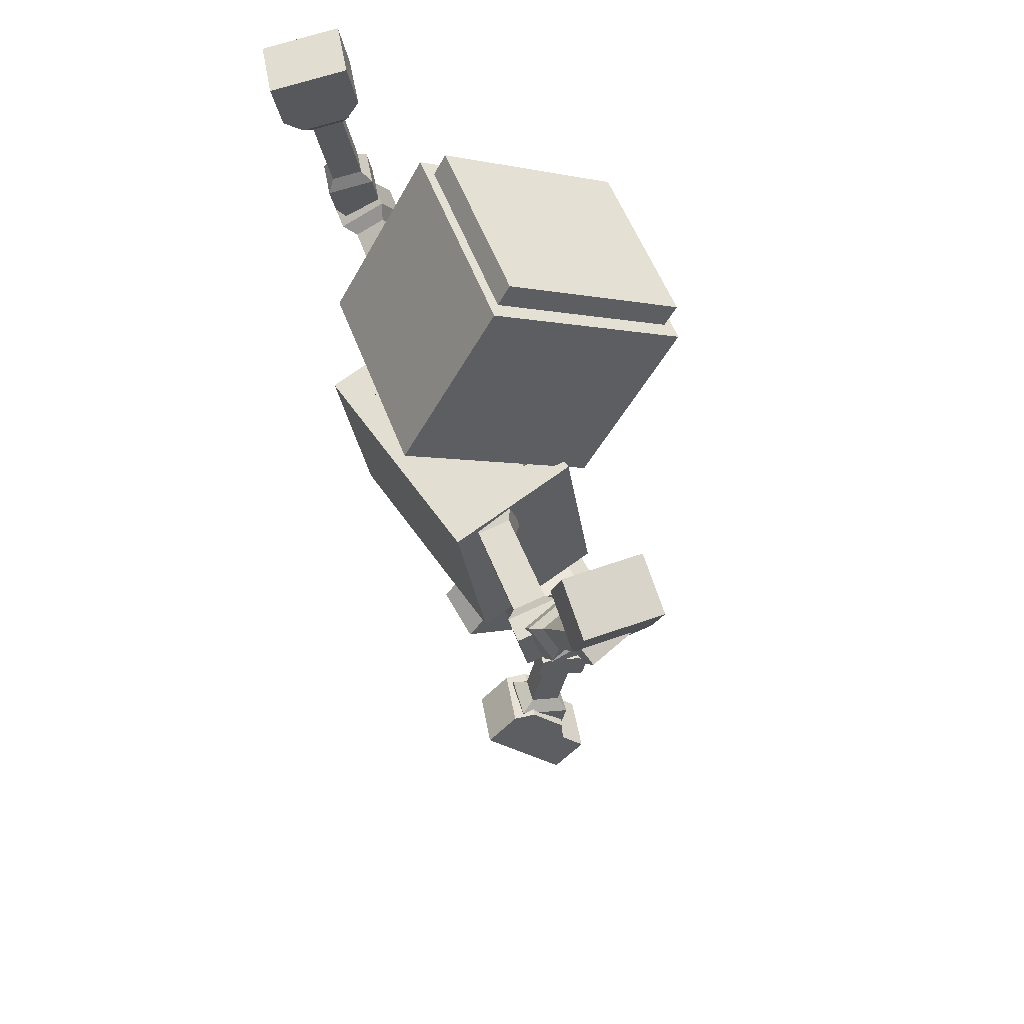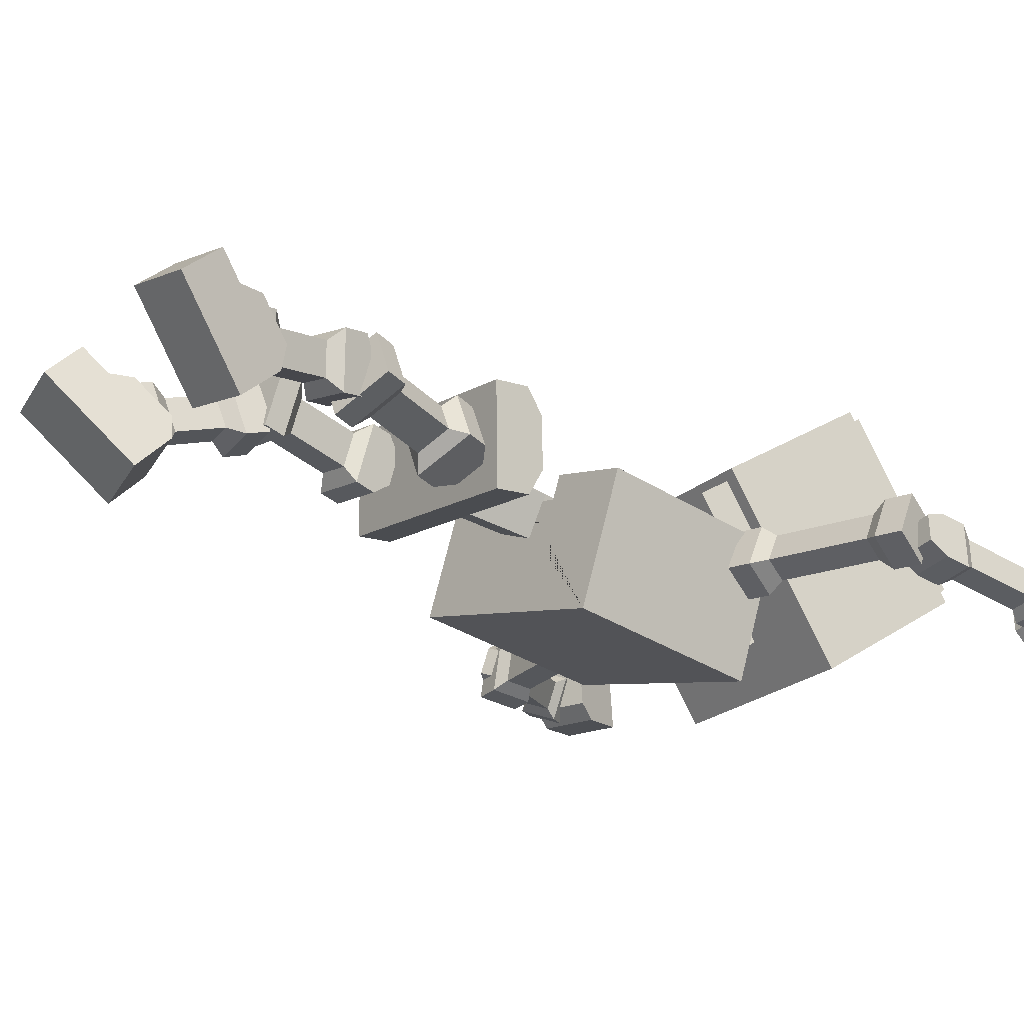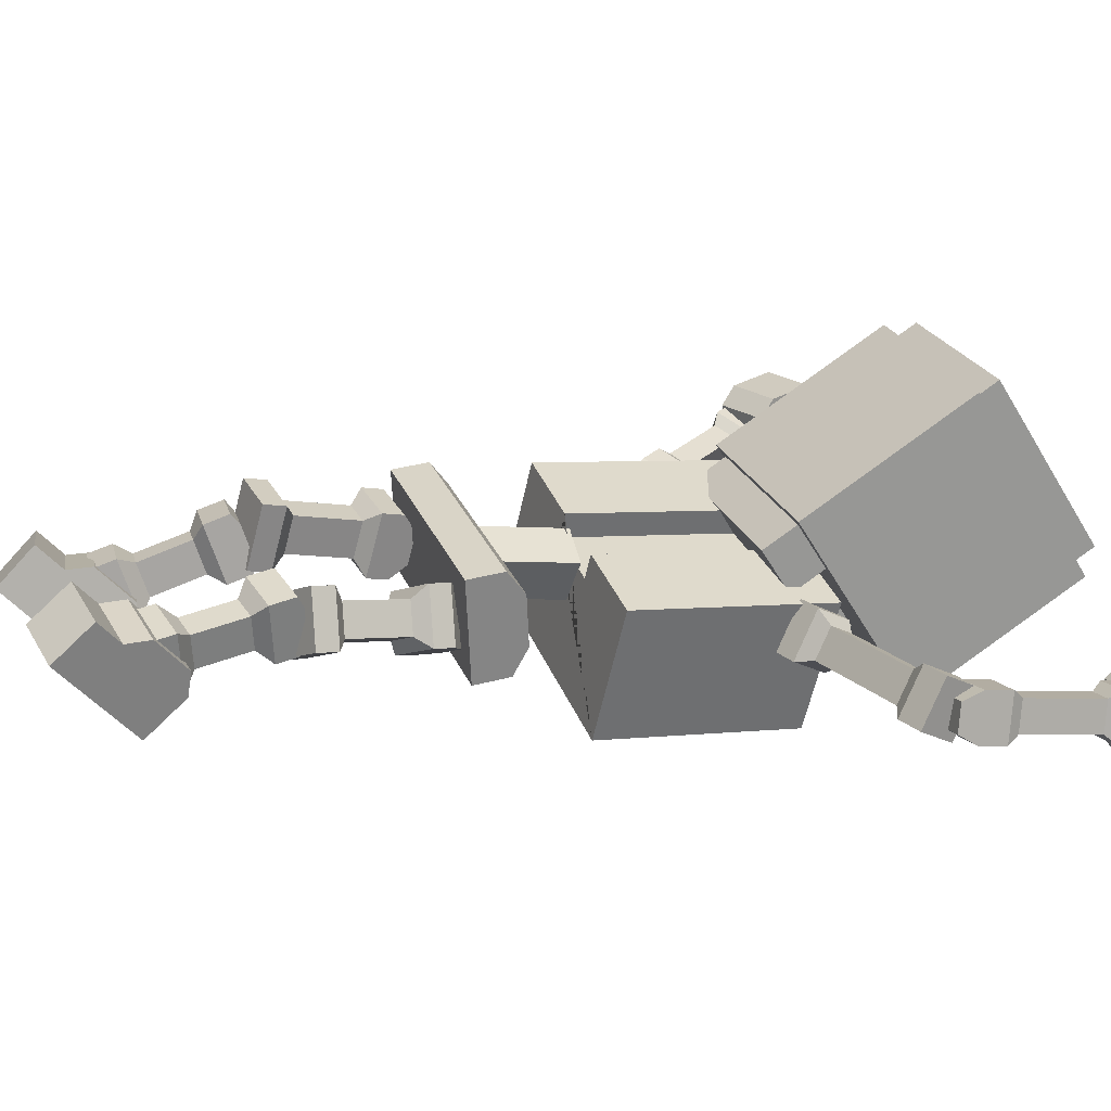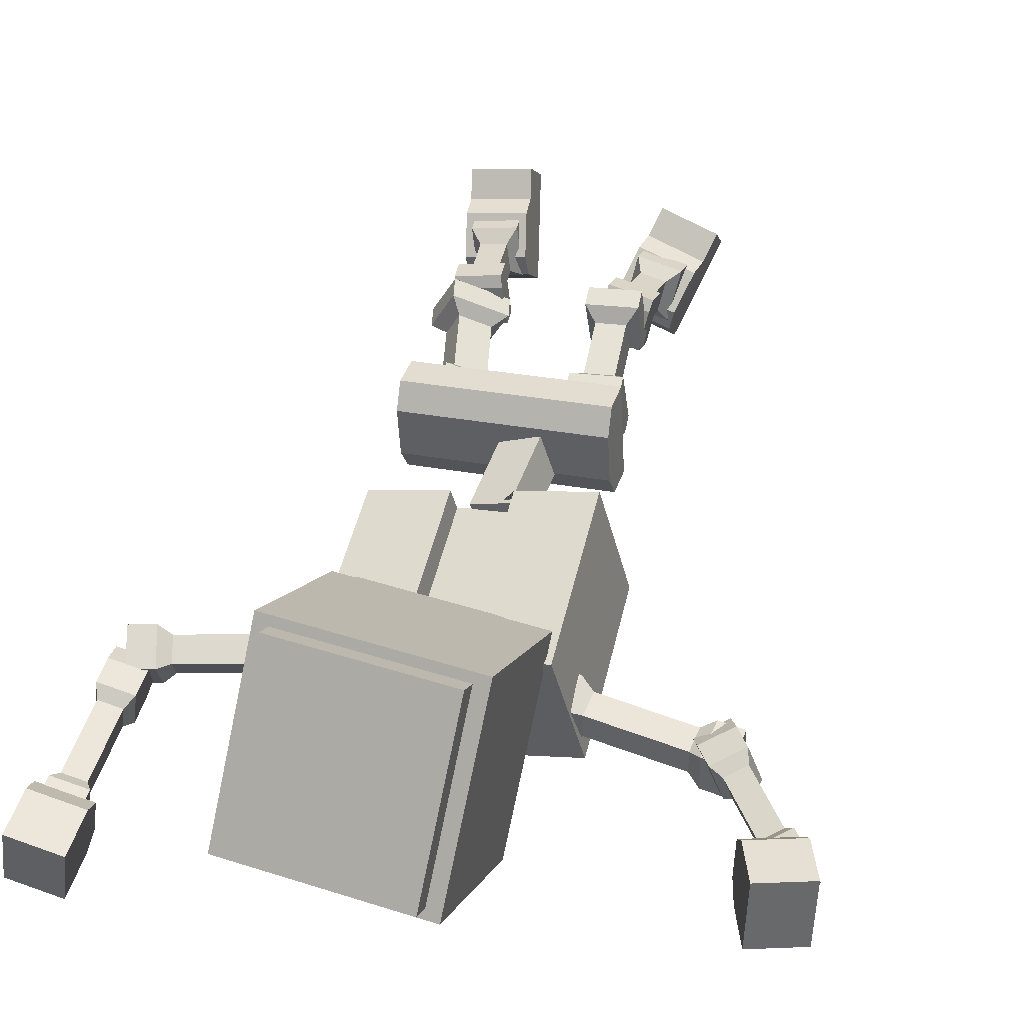
<metadata>
{"format":"obj","ext":"obj","renderer":"f3d","projection":"perspective","resolution":1024,"background":"white","views":[{"elev":59.9,"azim":-112.4,"up":"+Y"},{"elev":-20.5,"azim":49.3,"up":"+Z"},{"elev":23.7,"azim":67.8,"up":"+Z"},{"elev":41.5,"azim":-166.2,"up":"+Z"}]}
</metadata>
<code>
v -0.2589 1.583 0.08085
v 0.444 1.568 -0.06948
v -0.2643 2.213 -0.00813
v 0.4386 2.198 -0.1585
v -0.3532 2.155 -0.418
v 0.3497 2.139 -0.5683
v -0.3478 1.524 -0.329
v 0.3551 1.509 -0.4794
v -0.003959 1.577 0.02633
v 0.1891 1.573 -0.01496
v 0.1837 2.204 -0.1039
v -0.009347 2.208 -0.06265
v -0.02034 1.567 -0.04918
v 0.1727 1.562 -0.09047
v 0.1673 2.193 -0.1794
v -0.02573 2.197 -0.1382
v -0.2539 1.182 -0.1764
v -0.2318 1.16 0.1338
v -0.226 1.27 0.1413
v -0.2481 1.292 -0.169
v 0.4113 1.261 -0.2181
v 0.4334 1.239 0.09212
v 0.4277 1.129 0.08466
v 0.4056 1.151 -0.2256
v 0.4194 1.305 -0.1372
v -0.24 1.336 -0.08807
v 0.4305 1.294 0.0179
v -0.229 1.325 0.06706
v -0.02405 1.291 0.02947
v 0.1033 1.271 -0.01847
v 0.005971 1.588 -0.01428
v 0.1334 1.568 -0.06222
v -0.04412 1.574 -0.1417
v 0.08327 1.554 -0.1896
v -0.07414 1.277 -0.09792
v 0.05325 1.257 -0.1459
v 0.423 2.083 -0.1344
v 0.4411 2.006 -0.2702
v 0.9875 2.14 -0.2736
v 0.9695 2.217 -0.1378
v 0.3954 2.193 -0.2007
v 0.4135 2.116 -0.3366
v 0.9419 2.328 -0.2041
v 0.9599 2.251 -0.3399
v 0.4921 2.1 -0.1348
v 0.4645 2.21 -0.2011
v 0.4826 2.133 -0.337
v 0.5102 2.023 -0.2707
v 0.8769 2.23 -0.3394
v 0.8588 2.307 -0.2036
v 0.8864 2.197 -0.1372
v 0.9045 2.12 -0.2731
v 0.8445 2.192 -0.1719
v 0.8264 2.265 -0.2153
v 0.8382 2.215 -0.3043
v 0.8563 2.142 -0.2609
v 0.5361 2.117 -0.17
v 0.5181 2.189 -0.2134
v 0.5299 2.139 -0.3024
v 0.548 2.066 -0.259
v 0.9965 2.313 -0.1841
v 1.025 2.288 -0.3256
v 1.056 2.776 -0.4064
v 1.028 2.801 -0.2649
v 1.015 2.231 -0.2861
v 0.8976 2.235 -0.3101
v 0.9074 2.291 -0.3495
v 0.9387 2.779 -0.4303
v 0.8793 2.317 -0.208
v 0.9106 2.804 -0.2888
v 0.8811 2.25 -0.227
v 0.9983 2.246 -0.2031
v 0.9128 2.376 -0.3636
v 0.8847 2.402 -0.2221
v 1.002 2.398 -0.1981
v 1.03 2.373 -0.3396
v 0.9307 2.418 -0.3414
v 0.9122 2.435 -0.2487
v 0.989 2.433 -0.233
v 1.007 2.416 -0.3257
v 0.9334 2.696 -0.4165
v 0.9052 2.721 -0.275
v 1.022 2.717 -0.2511
v 1.051 2.692 -0.3926
v 1.005 2.681 -0.2742
v 0.9282 2.683 -0.2899
v 0.9466 2.667 -0.3826
v 1.023 2.665 -0.3669
v 1.047 2.808 -0.2126
v 1.094 2.766 -0.4469
v 1.104 2.917 -0.4718
v 1.057 2.959 -0.2376
v 1.081 2.721 -0.3895
v 0.906 2.726 -0.4253
v 0.9191 2.772 -0.4826
v 0.8725 2.814 -0.2484
v 0.8786 2.751 -0.2878
v 0.9287 2.922 -0.5075
v 0.8821 2.964 -0.2733
v 1.054 2.745 -0.252
v -0.246 2.039 -0.1925
v -0.2447 2.011 -0.3473
v -0.7991 2.105 -0.3685
v -0.8004 2.132 -0.2137
v -0.2235 2.167 -0.2149
v -0.2221 2.139 -0.3697
v -0.7779 2.26 -0.2362
v -0.7766 2.233 -0.3909
v -0.3161 2.05 -0.1952
v -0.2936 2.178 -0.2176
v -0.2922 2.151 -0.3724
v -0.3148 2.023 -0.3499
v -0.6923 2.219 -0.3877
v -0.6936 2.246 -0.2329
v -0.7161 2.118 -0.2105
v -0.7148 2.091 -0.3653
v -0.6711 2.129 -0.2395
v -0.6564 2.212 -0.2542
v -0.6555 2.195 -0.3556
v -0.6703 2.111 -0.3409
v -0.3583 2.076 -0.2275
v -0.3436 2.16 -0.2422
v -0.3427 2.142 -0.3436
v -0.3575 2.058 -0.3289
v -0.7739 2.155 -0.1811
v -0.819 2.138 -0.3194
v -1.076 2.56 -0.2885
v -1.031 2.577 -0.1502
v -0.7771 2.088 -0.2948
v -0.6817 2.149 -0.3335
v -0.7236 2.199 -0.3582
v -0.9809 2.621 -0.3273
v -0.6785 2.216 -0.2199
v -0.9358 2.638 -0.189
v -0.6553 2.159 -0.2524
v -0.7507 2.098 -0.2136
v -0.7684 2.272 -0.3528
v -0.7233 2.289 -0.2146
v -0.8187 2.228 -0.1758
v -0.8638 2.211 -0.314
v -0.7973 2.298 -0.3199
v -0.7677 2.309 -0.2293
v -0.8302 2.269 -0.2039
v -0.8598 2.258 -0.2945
v -0.9369 2.549 -0.3326
v -0.8918 2.566 -0.1943
v -0.9872 2.505 -0.1555
v -1.032 2.488 -0.2938
v -0.9614 2.484 -0.1881
v -0.8989 2.524 -0.2135
v -0.9284 2.513 -0.3041
v -0.9909 2.473 -0.2787
v -1.037 2.585 -0.09383
v -1.034 2.602 -0.3357
v -1.082 2.747 -0.3256
v -1.084 2.73 -0.08376
v -1.018 2.547 -0.2893
v -0.8479 2.602 -0.2838
v -0.8645 2.657 -0.3302
v -0.8666 2.64 -0.08834
v -0.8492 2.591 -0.1419
v -0.9118 2.802 -0.3201
v -0.9139 2.785 -0.07827
v -1.019 2.536 -0.1474
v -0.2198 0.6928 -0.003712
v -0.2072 0.7402 0.183
v -0.2225 1.134 0.08391
v -0.2352 1.087 -0.1028
v -0.05619 1.138 0.07179
v -0.06882 1.09 -0.1149
v -0.04082 0.7436 0.1709
v -0.05345 0.6962 -0.01584
v -0.06105 1.17 0.01411
v -0.2274 1.166 0.02623
v -0.06737 1.146 -0.07924
v -0.2337 1.143 -0.06711
v -0.2224 0.7596 -0.0205
v -0.2098 0.807 0.1662
v -0.04343 0.8104 0.1541
v -0.05606 0.763 -0.03263
v -0.08233 0.8373 0.1081
v -0.1791 0.8353 0.1152
v -0.1864 0.8077 0.006596
v -0.08968 0.8097 -0.000455
v -0.05371 1.074 0.08778
v -0.2201 1.071 0.0999
v -0.2327 1.023 -0.08679
v -0.06634 1.027 -0.09892
v -0.194 1.001 -0.04201
v -0.1866 1.029 0.06657
v -0.08987 1.031 0.05951
v -0.09722 1.003 -0.04906
v -0.0884 0.6688 0.1371
v -0.05855 0.7173 -0.02997
v -0.1027 0.3486 -0.1449
v -0.1325 0.3001 0.02213
v -0.2105 0.745 -0.01056
v -0.206 0.7411 -0.04943
v -0.06305 0.7213 0.008891
v -0.2358 0.6925 0.1177
v -0.228 0.7165 0.0875
v -0.2501 0.3723 -0.1644
v -0.28 0.3238 0.002676
v -0.08056 0.6928 0.107
v -0.2418 0.4417 -0.1428
v -0.2717 0.3932 0.0243
v -0.1242 0.3694 0.04375
v -0.09439 0.418 -0.1233
v -0.1442 0.4234 0.01684
v -0.23 0.4372 0.005523
v -0.2126 0.4654 -0.09165
v -0.1268 0.4516 -0.08033
v -0.0971 0.5961 0.1144
v -0.2445 0.6198 0.09498
v -0.2147 0.6684 -0.0721
v -0.06725 0.6446 -0.05264
v -0.1945 0.617 -0.04436
v -0.2118 0.5888 0.05281
v -0.1261 0.575 0.06412
v -0.1087 0.6033 -0.03305
v -0.1313 0.2343 0.03282
v -0.05726 0.3967 -0.1367
v -0.05797 0.2866 -0.2426
v -0.1624 0.05753 -0.003545
v -0.0723 0.4028 -0.06359
v -0.2642 0.4454 -0.1066
v -0.2491 0.4393 -0.1797
v -0.2498 0.3292 -0.2856
v -0.3232 0.2769 -0.01021
v -0.3543 0.1001 -0.04658
v -0.3536 0.2103 0.0593
v -0.1617 0.1677 0.1023
v -0.3076 0.3501 -0.007132
v -0.1158 0.3075 0.0359
v 0.3062 0.6701 -0.1083
v 0.4728 0.7182 -0.02343
v 0.4044 1.109 -0.1111
v 0.2393 1.062 -0.1958
v 0.3249 1.128 0.03441
v 0.1583 1.08 -0.05041
v 0.3933 0.7369 0.122
v 0.2267 0.6888 0.03723
v 0.2757 1.16 0.003473
v 0.3567 1.141 -0.1419
v 0.1924 1.136 -0.03894
v 0.2946 0.7364 -0.1231
v 0.4612 0.7845 -0.03828
v 0.3817 0.8032 0.1072
v 0.2151 0.7551 0.02238
v 0.357 0.8264 0.05068
v 0.4032 0.8156 -0.03393
v 0.3063 0.7876 -0.08327
v 0.2601 0.7985 0.001355
v 0.336 1.065 0.04856
v 0.4154 1.046 -0.09692
v 0.2488 0.9982 -0.1817
v 0.1694 1.017 -0.03626
v 0.2728 0.9796 -0.1263
v 0.3697 1.008 -0.07693
v 0.3234 1.018 0.007678
v 0.2266 0.9905 -0.04164
v 0.2749 1.117 -0.1842
v 0.2568 0.6837 0.1227
v 0.2323 0.7005 -0.05126
v 0.2625 0.3151 -0.09263
v 0.2869 0.2984 0.08139
v 0.3849 0.7254 -0.03335
v 0.381 0.7143 -0.07086
v 0.2362 0.7116 -0.01376
v 0.4054 0.6975 0.1032
v 0.3992 0.7156 0.06878
v 0.4112 0.3289 -0.1122
v 0.4356 0.3121 0.0618
v 0.2505 0.7018 0.08838
v 0.4055 0.4014 -0.1044
v 0.43 0.3846 0.06957
v 0.2813 0.3709 0.08917
v 0.2568 0.3876 -0.08485
v 0.3041 0.4178 0.05301
v 0.3906 0.4258 0.04162
v 0.3763 0.4356 -0.05958
v 0.2899 0.4276 -0.04819
v 0.2627 0.6078 0.1146
v 0.4114 0.6215 0.095
v 0.3869 0.6383 -0.07901
v 0.2382 0.6245 -0.05942
v 0.3639 0.5941 -0.04257
v 0.3781 0.5843 0.05863
v 0.2917 0.5763 0.07003
v 0.2774 0.5861 -0.03118
v 0.2694 0.2319 0.1084
v 0.238 0.3893 -0.07826
v 0.2325 0.2721 -0.1761
v 0.2768 0.05015 0.08711
v 0.2465 0.3989 -0.004488
v 0.4459 0.4099 -0.02884
v 0.4374 0.4002 -0.1026
v 0.4689 0.2429 0.08407
v 0.4643 0.3175 0.08073
v 0.4319 0.283 -0.2005
v 0.4763 0.06111 0.06275
v 0.4818 0.1783 0.1606
v 0.2823 0.1674 0.185
v 0.2649 0.3066 0.1051
v -0.2034 2.139 -0.1682
v -0.2167 2.056 -0.03107
v -0.2123 2.651 0.3614
v -0.1572 2.996 -0.2096
v 0.4317 2.587 0.3848
v 0.4867 2.932 -0.1862
v 0.3472 2 -0.01057
v 0.3604 2.083 -0.1477
v -0.1962 2.492 -0.518
v -0.2512 2.147 0.05294
v 0.3928 2.083 0.07636
v 0.4478 2.428 -0.4946
v 0.355 2.101 0.05126
v 0.3682 2.184 -0.0859
v -0.1956 2.24 -0.1064
v -0.2089 2.158 0.03075
v 0.1795 2.289 -0.233
v 0.02003 2.305 -0.2388
v 0.03263 2.384 -0.3695
v 0.1921 2.368 -0.3637
v 0.1674 2.132 -0.3288
v 0.007939 2.148 -0.3346
v 0.02054 2.227 -0.4653
v 0.18 2.211 -0.4595
v -0.1135 2.976 -0.1809
v 0.4378 2.921 -0.1608
v -0.1634 2.663 0.3365
v 0.3879 2.608 0.3566
v -0.1086 3.039 -0.142
v -0.1585 2.726 0.3754
v 0.3928 2.672 0.3955
v 0.4427 2.984 -0.122
f 13 14 15 16
f 5 6 8 7
f 2 8 6 4
f 7 1 3 5
f 2 4 11 10
f 3 1 9 12
f 10 11 15 14
f 12 9 13 16
f 6 5 3 12 16 15 11 4
f 8 2 10 14 13 9 1 7
f 28 26 20 17 18 19
f 23 24 21 25 27 22
f 17 24 23 18
f 22 19 18 23
f 17 20 21 24
f 20 26 25 21
f 27 25 26 28
f 27 28 19 22
f 29 30 32 31
f 31 32 34 33
f 33 34 36 35
f 35 36 30 29
f 30 36 34 32
f 35 29 31 33
f 56 52 51 53
f 38 37 41 42
f 54 50 49 55
f 44 43 40 39
f 50 54 53 51
f 55 49 52 56
f 46 41 37 45
f 42 41 46 47
f 38 42 47 48
f 37 38 48 45
f 50 43 44 49
f 43 50 51 40
f 52 39 40 51
f 49 44 39 52
f 54 58 57 53
f 58 54 55 59
f 59 55 56 60
f 60 56 53 57
f 58 46 45 57
f 46 58 59 47
f 47 59 60 48
f 48 60 57 45
f 61 62 76 75
f 62 65 66 67
f 73 67 69 74
f 63 68 70 64
f 74 69 61 75
f 76 62 67 73
f 71 72 61 69
f 71 66 65 72
f 69 67 66 71
f 65 62 61 72
f 77 73 74 78
f 78 74 75 79
f 76 80 79 75
f 80 76 73 77
f 81 87 86 82
f 82 86 85 83
f 88 84 83 85
f 84 88 87 81
f 68 81 82 70
f 64 70 82 83
f 84 63 64 83
f 68 63 84 81
f 86 78 79 85
f 87 77 78 86
f 88 80 77 87
f 80 88 85 79
f 89 90 91 92
f 90 93 94 95
f 96 95 94 97
f 91 98 99 92
f 92 99 96 89
f 98 91 90 95
f 97 100 89 96
f 97 94 93 100
f 98 95 96 99
f 93 90 89 100
f 120 117 115 116
f 102 106 105 101
f 118 119 113 114
f 108 103 104 107
f 114 115 117 118
f 119 120 116 113
f 110 109 101 105
f 106 111 110 105
f 102 112 111 106
f 101 109 112 102
f 114 113 108 107
f 107 104 115 114
f 116 115 104 103
f 113 116 103 108
f 118 117 121 122
f 122 123 119 118
f 123 124 120 119
f 124 121 117 120
f 122 121 109 110
f 110 111 123 122
f 111 112 124 123
f 112 109 121 124
f 125 139 140 126
f 126 131 130 129
f 137 138 133 131
f 127 128 134 132
f 138 139 125 133
f 140 137 131 126
f 135 133 125 136
f 135 136 129 130
f 133 135 130 131
f 129 136 125 126
f 141 142 138 137
f 142 143 139 138
f 140 139 143 144
f 144 141 137 140
f 145 146 150 151
f 146 147 149 150
f 152 149 147 148
f 148 145 151 152
f 132 134 146 145
f 128 147 146 134
f 148 147 128 127
f 132 145 148 127
f 150 149 143 142
f 151 150 142 141
f 152 151 141 144
f 144 143 149 152
f 153 156 155 154
f 154 159 158 157
f 160 161 158 159
f 155 156 163 162
f 156 153 160 163
f 162 159 154 155
f 161 160 153 164
f 161 164 157 158
f 162 163 160 159
f 157 164 153 154
f 177 178 182 183
f 174 167 169 173
f 184 181 179 180
f 171 166 165 172
f 181 182 178 179
f 180 177 183 184
f 176 174 173 175
f 168 176 175 170
f 168 167 174 176
f 175 173 169 170
f 165 166 178 177
f 179 178 166 171
f 180 179 171 172
f 165 177 180 172
f 185 186 190 191
f 189 190 186 187
f 192 189 187 188
f 188 185 191 192
f 169 167 186 185
f 187 186 167 168
f 188 187 168 170
f 170 169 185 188
f 183 182 190 189
f 191 190 182 181
f 192 191 181 184
f 184 183 189 192
f 212 209 207 208
f 197 199 194 198
f 200 201 197 198
f 202 195 196 203
f 206 207 209 210
f 211 212 208 205
f 200 193 204 201
f 201 204 199 197
f 205 206 210 211
f 199 204 193 194
f 202 203 206 205
f 196 207 206 203
f 208 207 196 195
f 205 208 195 202
f 218 219 213 214
f 217 218 214 215
f 215 216 220 217
f 216 213 219 220
f 214 213 193 200
f 215 214 200 198
f 198 194 216 215
f 193 213 216 194
f 211 210 218 217
f 210 209 219 218
f 220 219 209 212
f 217 220 212 211
f 221 224 223 222
f 222 227 226 225
f 228 230 229 227
f 223 224 230 228
f 224 232 231 230
f 228 227 222 223
f 233 229 221 234
f 233 234 225 226
f 230 231 229
f 229 231 232 221
f 221 232 224
f 229 233 226 227
f 225 234 221 222
f 246 252 251 247
f 244 243 239 237
f 253 249 248 250
f 241 242 235 236
f 250 248 247 251
f 249 253 252 246
f 245 240 239 243
f 235 246 247 236
f 248 241 236 247
f 249 242 241 248
f 235 242 249 246
f 254 260 259 255
f 258 256 255 259
f 261 257 256 258
f 257 261 260 254
f 239 254 255 237
f 256 238 237 255
f 257 240 238 256
f 240 257 254 239
f 252 258 259 251
f 260 250 251 259
f 261 253 250 260
f 253 261 258 252
f 245 243 244 262
f 240 245 262 238
f 237 238 262 244
f 282 278 277 279
f 267 268 264 269
f 270 268 267 271
f 272 273 266 265
f 276 280 279 277
f 281 275 278 282
f 270 271 274 263
f 271 267 269 274
f 275 281 280 276
f 269 264 263 274
f 272 275 276 273
f 266 273 276 277
f 278 265 266 277
f 275 272 265 278
f 288 284 283 289
f 287 285 284 288
f 285 287 290 286
f 286 290 289 283
f 284 270 263 283
f 285 268 270 284
f 268 285 286 264
f 263 264 286 283
f 281 287 288 280
f 280 288 289 279
f 290 282 279 289
f 287 281 282 290
f 291 292 293 294
f 292 295 296 297
f 298 297 296 299
f 293 300 301 294
f 294 301 302 303
f 300 293 292 297
f 299 304 291 298
f 299 296 295 304
f 301 298 302
f 298 291 303 302
f 291 294 303
f 300 297 298 301
f 295 292 291 304
f 313 314 307 308
f 308 307 309 310
f 310 309 315 316
f 306 305 312 311
f 309 307 314 315
f 316 313 308 310
f 319 320 314 313
f 315 314 320 317
f 316 315 317 318
f 325 326 327 328
f 318 317 311 312
f 305 319 318 312
f 305 306 320 319
f 317 320 306 311
f 318 319 322 321
f 319 313 323 322
f 313 316 324 323
f 316 318 321 324
f 321 322 326 325
f 322 323 327 326
f 323 324 328 327
f 324 321 325 328
f 334 333 329 331
f 331 332 335 334
f 336 335 332 330
f 336 330 329 333
f 335 336 333 334

</code>
